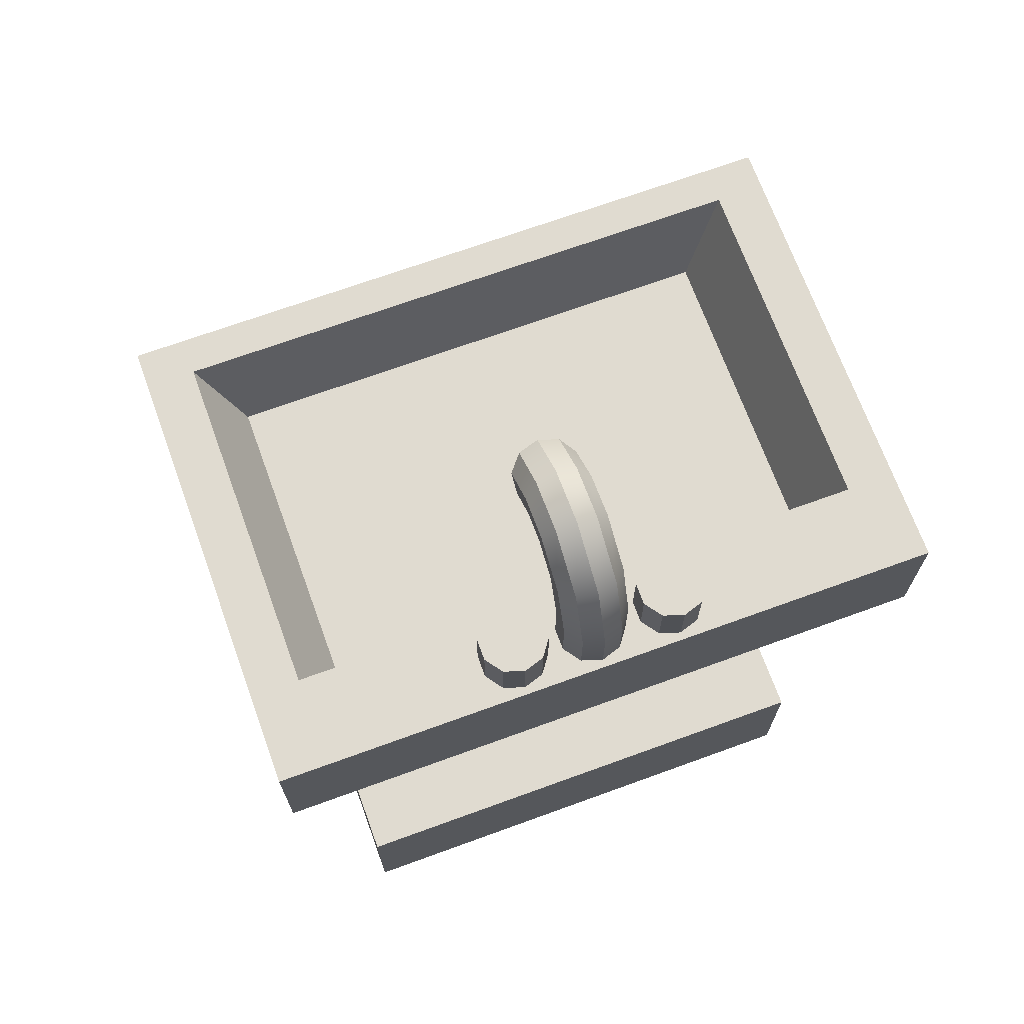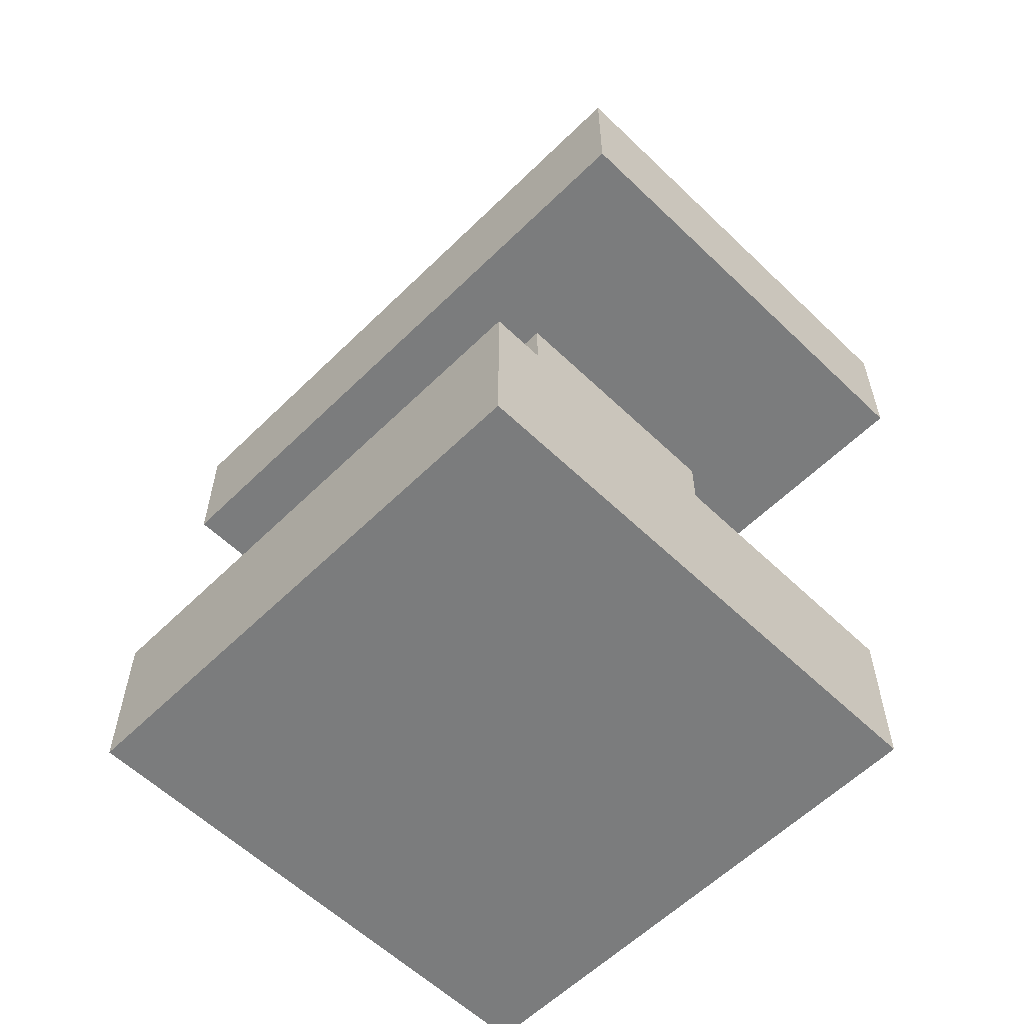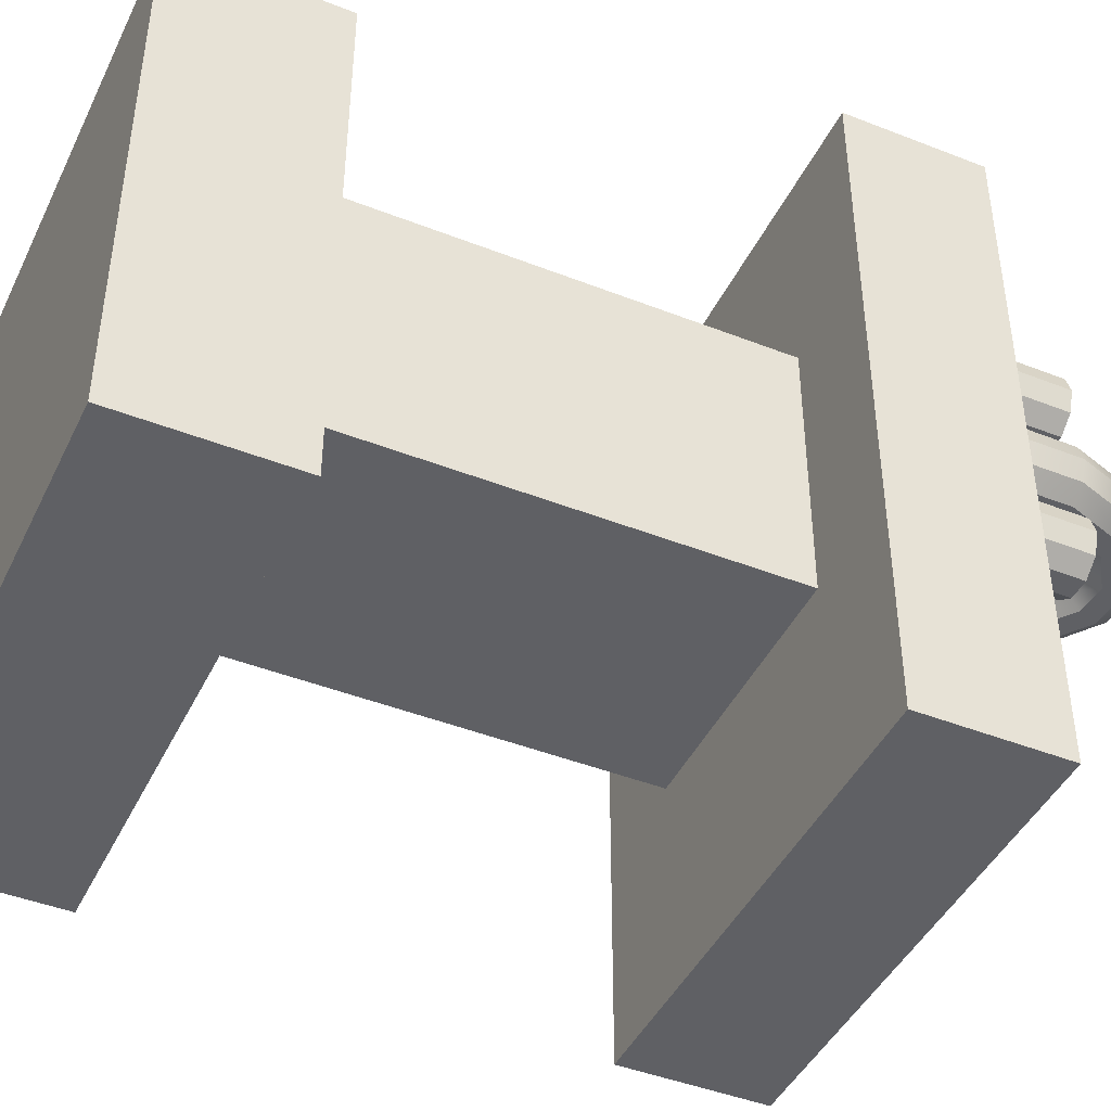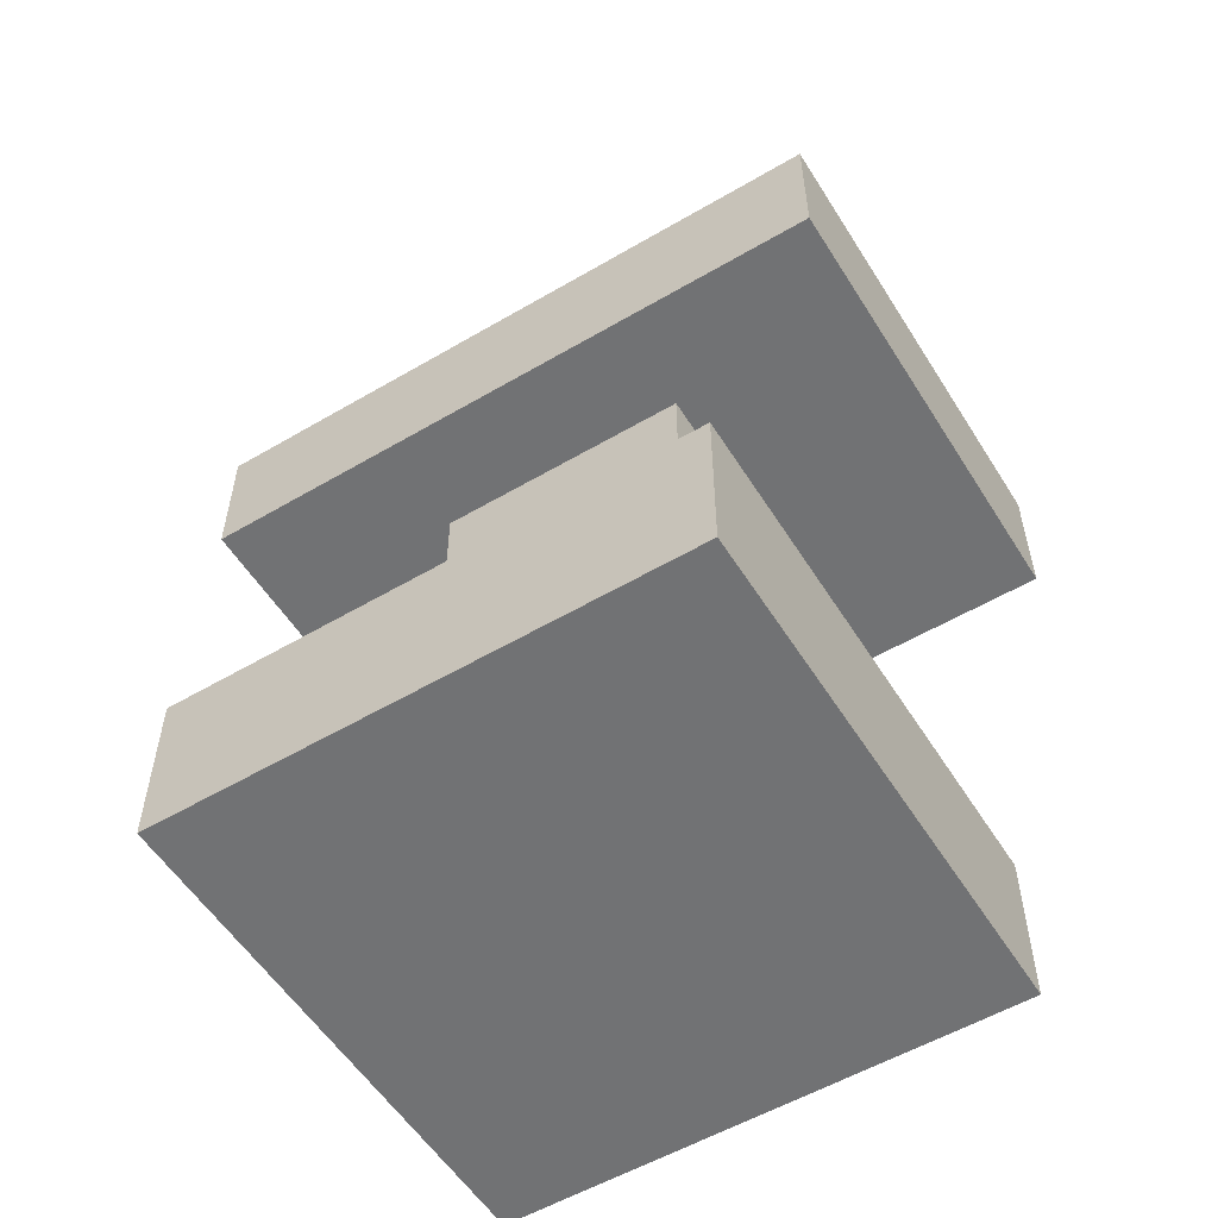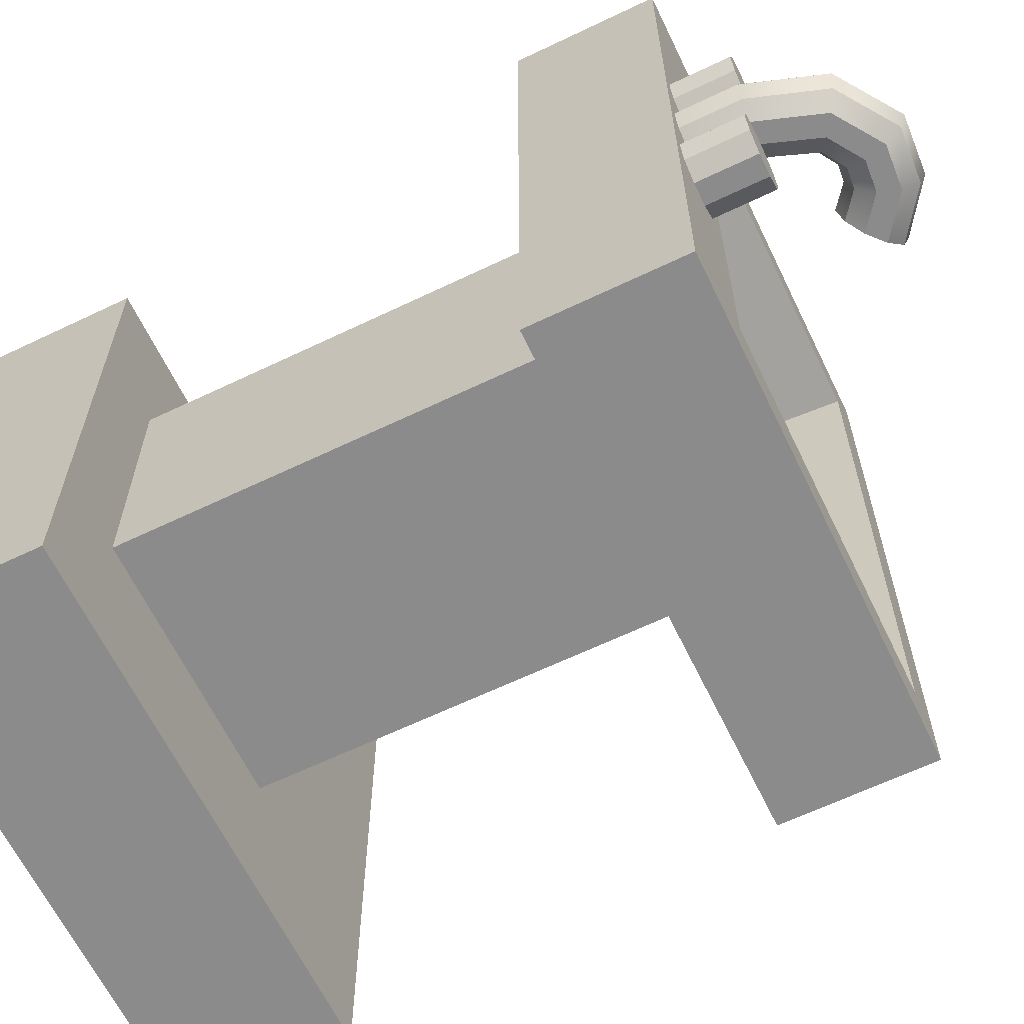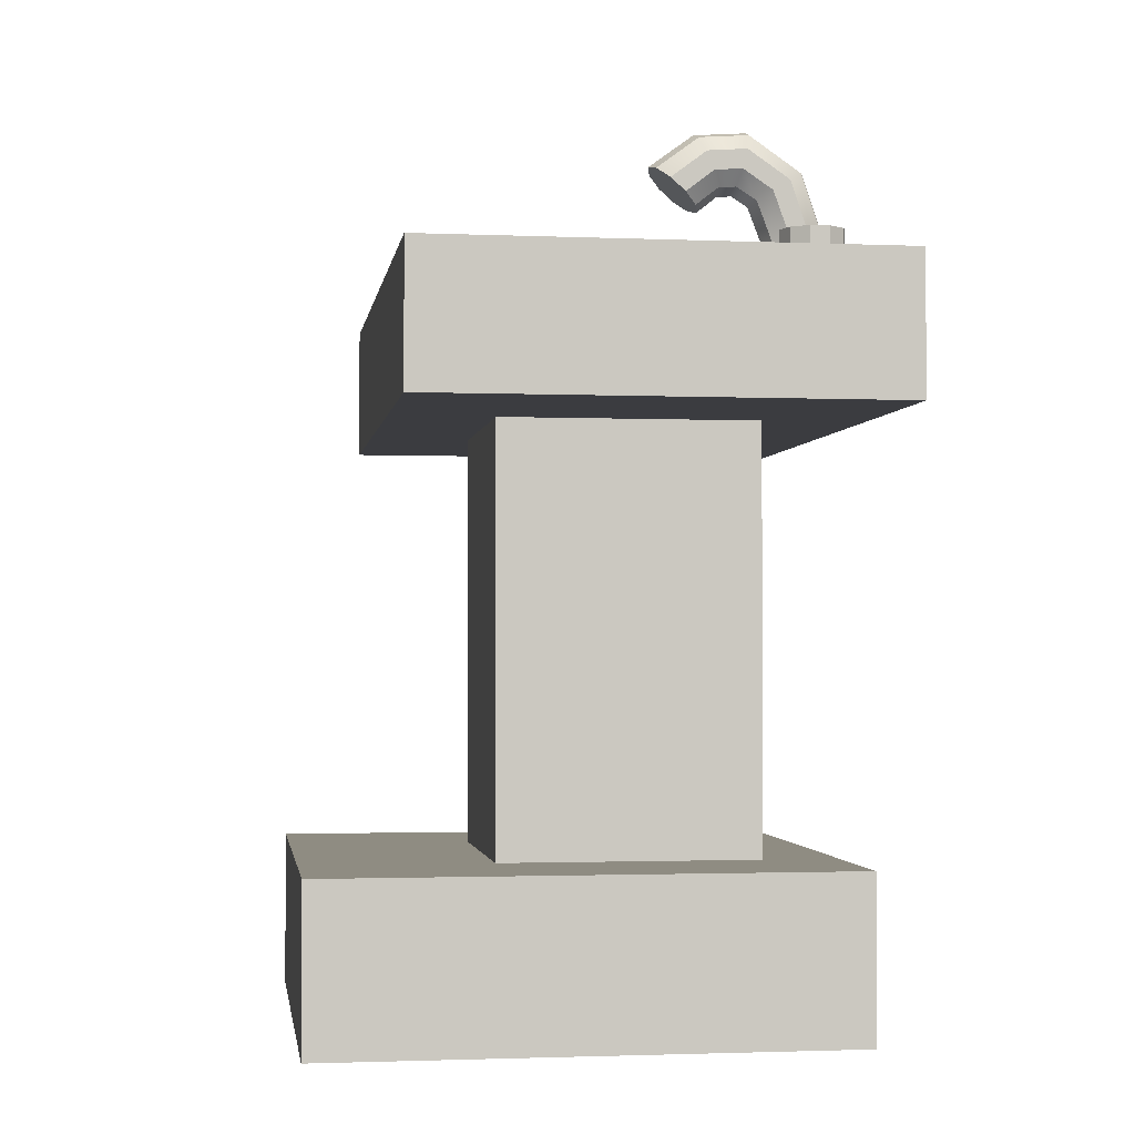
<metadata>
{"format":"obj","ext":"obj","renderer":"f3d","projection":"perspective","resolution":1024,"background":"white","views":[{"elev":69.8,"azim":70.0,"up":"+Y"},{"elev":-58.6,"azim":-44.7,"up":"+Y"},{"elev":-44.2,"azim":65.3,"up":"+Z"},{"elev":-55.4,"azim":-58.3,"up":"+Y"},{"elev":-64.0,"azim":115.8,"up":"+Z"},{"elev":-2.0,"azim":-8.3,"up":"+Y"}]}
</metadata>
<code>
g default
v 0.4733 0 -0.5
v -0.5267 0 -0.5
v 0.4733 0.3098 -0.5
v -0.5267 0.3098 -0.5
v 0.4733 0.3098 0.5
v -0.5267 0.3098 0.5
v 0.4733 0 0.5
v -0.5267 0 0.5
v 0.3286 0.3098 -0.2486
v -0.1686 0.3098 -0.2486
v -0.1686 0.3098 0.2486
v 0.3286 0.3098 0.2486
v 0.3286 1.123 -0.2486
v -0.1686 1.123 -0.2486
v -0.1686 1.123 0.2486
v 0.3286 1.123 0.2486
v 0.3586 1.388 -0.5463
v -0.2976 1.388 -0.5463
v -0.2976 1.388 0.5463
v 0.3586 1.388 0.5463
v 0.5267 1.123 -0.6379
v -0.3667 1.123 -0.6379
v -0.3667 1.388 -0.6379
v 0.5267 1.388 -0.6379
v -0.3667 1.123 0.6379
v -0.3667 1.388 0.6379
v 0.5267 1.123 0.6379
v 0.5267 1.388 0.6379
v 0.3142 1.203 -0.4725
v -0.2532 1.203 -0.4725
v -0.2532 1.203 0.4725
v 0.3142 1.203 0.4725
v 0.5003 1.496 -0.1064
v 0.4679 1.496 -0.08281
v 0.4278 1.496 -0.08281
v 0.3954 1.496 -0.1064
v 0.383 1.496 -0.1445
v 0.3954 1.496 -0.1826
v 0.4278 1.496 -0.2061
v 0.4679 1.496 -0.2061
v 0.5003 1.496 -0.1826
v 0.5127 1.496 -0.1445
v 0.5003 1.366 -0.1064
v 0.4679 1.366 -0.08281
v 0.4278 1.366 -0.08281
v 0.3954 1.366 -0.1064
v 0.383 1.366 -0.1445
v 0.3954 1.366 -0.1826
v 0.4278 1.366 -0.2061
v 0.4679 1.366 -0.2061
v 0.5003 1.366 -0.1826
v 0.5127 1.366 -0.1445
v 0.4479 1.496 -0.1445
v 0.5003 1.496 0.1993
v 0.4679 1.496 0.2228
v 0.4278 1.496 0.2228
v 0.3954 1.496 0.1993
v 0.383 1.496 0.1612
v 0.3954 1.496 0.1231
v 0.4278 1.496 0.09952
v 0.4679 1.496 0.09952
v 0.5003 1.496 0.1231
v 0.5127 1.496 0.1612
v 0.5003 1.366 0.1993
v 0.4679 1.366 0.2228
v 0.4278 1.366 0.2228
v 0.3954 1.366 0.1993
v 0.383 1.366 0.1612
v 0.3954 1.366 0.1231
v 0.4278 1.366 0.09952
v 0.4679 1.366 0.09952
v 0.5003 1.366 0.1231
v 0.5127 1.366 0.1612
v 0.4479 1.496 0.1612
v 0.5003 1.366 -0.029
v 0.4679 1.366 -0.05255
v 0.4278 1.366 -0.05255
v 0.3954 1.366 -0.029
v 0.383 1.366 0.009098
v 0.3954 1.366 0.0472
v 0.4278 1.366 0.07075
v 0.4679 1.366 0.07075
v 0.5003 1.366 0.0472
v 0.5127 1.366 0.009098
v 0.5003 1.496 -0.029
v 0.4679 1.496 -0.05255
v 0.4278 1.496 -0.05255
v 0.3954 1.496 -0.029
v 0.383 1.496 0.009098
v 0.3954 1.496 0.0472
v 0.4278 1.496 0.07075
v 0.4679 1.496 0.07075
v 0.5003 1.496 0.0472
v 0.5127 1.496 0.009098
v 0.4479 1.366 0.009098
v 0.4549 1.629 -0.029
v 0.4276 1.612 -0.05255
v 0.3938 1.591 -0.05255
v 0.3665 1.573 -0.029
v 0.3561 1.566 0.009098
v 0.3665 1.573 0.0472
v 0.3938 1.591 0.07075
v 0.4276 1.612 0.07075
v 0.4549 1.629 0.0472
v 0.4654 1.636 0.009098
v 0.3508 1.701 -0.029
v 0.3431 1.67 -0.05255
v 0.3335 1.631 -0.05255
v 0.3257 1.599 -0.029
v 0.3227 1.587 0.009098
v 0.3257 1.599 0.0472
v 0.3335 1.631 0.07075
v 0.3431 1.67 0.07075
v 0.3508 1.701 0.0472
v 0.3538 1.713 0.009098
v 0.2521 1.694 -0.029
v 0.2633 1.664 -0.05255
v 0.2771 1.626 -0.05255
v 0.2883 1.596 -0.029
v 0.2926 1.584 0.009098
v 0.2883 1.596 0.0472
v 0.2771 1.626 0.07075
v 0.2633 1.664 0.07075
v 0.2521 1.694 0.0472
v 0.2478 1.706 0.009098
v 0.1669 1.632 -0.029
v 0.191 1.61 -0.05255
v 0.2059 1.597 0.009098
v 0.2208 1.583 -0.05255
v 0.245 1.562 -0.029
v 0.2542 1.553 0.009098
v 0.245 1.562 0.0472
v 0.2208 1.583 0.07075
v 0.191 1.61 0.07075
v 0.1669 1.632 0.0472
v 0.1577 1.64 0.009098
g polySurface56
f 1 2 4 3
f 29 30 31 32
f 5 6 8 7
f 7 8 2 1
f 2 8 6 4
f 7 1 3 5
f 3 4 10 9
f 4 6 11 10
f 6 5 12 11
f 5 3 9 12
f 9 10 14 13
f 10 11 15 14
f 11 12 16 15
f 12 9 13 16
f 21 22 23 24
f 22 25 26 23
f 25 27 28 26
f 27 21 24 28
f 13 14 22 21
f 18 17 24 23
f 14 15 25 22
f 19 18 23 26
f 15 16 27 25
f 20 19 26 28
f 16 13 21 27
f 17 20 28 24
f 17 18 30 29
f 18 19 31 30
f 19 20 32 31
f 20 17 29 32
f 33 34 44 43
f 34 35 45 44
f 35 36 46 45
f 36 37 47 46
f 37 38 48 47
f 38 39 49 48
f 39 40 50 49
f 40 41 51 50
f 41 42 52 51
f 42 33 43 52
f 34 33 53
f 35 34 53
f 36 35 53
f 37 36 53
f 38 37 53
f 39 38 53
f 40 39 53
f 41 40 53
f 42 41 53
f 33 42 53
f 54 55 65 64
f 55 56 66 65
f 56 57 67 66
f 57 58 68 67
f 58 59 69 68
f 59 60 70 69
f 60 61 71 70
f 61 62 72 71
f 62 63 73 72
f 63 54 64 73
f 55 54 74
f 56 55 74
f 57 56 74
f 58 57 74
f 59 58 74
f 60 59 74
f 61 60 74
f 62 61 74
f 63 62 74
f 54 63 74
f 75 76 86 85
f 76 77 87 86
f 77 78 88 87
f 78 79 89 88
f 79 80 90 89
f 80 81 91 90
f 81 82 92 91
f 82 83 93 92
f 83 84 94 93
f 84 75 85 94
f 76 75 95
f 77 76 95
f 78 77 95
f 79 78 95
f 80 79 95
f 81 80 95
f 82 81 95
f 83 82 95
f 84 83 95
f 75 84 95
f 126 127 128
f 127 129 128
f 129 130 128
f 130 131 128
f 131 132 128
f 132 133 128
f 133 134 128
f 134 135 128
f 135 136 128
f 136 126 128
f 85 86 97 96
f 86 87 98 97
f 87 88 99 98
f 88 89 100 99
f 89 90 101 100
f 90 91 102 101
f 91 92 103 102
f 92 93 104 103
f 93 94 105 104
f 94 85 96 105
f 96 97 107 106
f 97 98 108 107
f 98 99 109 108
f 99 100 110 109
f 100 101 111 110
f 101 102 112 111
f 102 103 113 112
f 103 104 114 113
f 104 105 115 114
f 105 96 106 115
f 106 107 117 116
f 107 108 118 117
f 108 109 119 118
f 109 110 120 119
f 110 111 121 120
f 111 112 122 121
f 112 113 123 122
f 113 114 124 123
f 114 115 125 124
f 115 106 116 125
f 116 117 127 126
f 117 118 129 127
f 118 119 130 129
f 119 120 131 130
f 120 121 132 131
f 121 122 133 132
f 122 123 134 133
f 123 124 135 134
f 124 125 136 135
f 125 116 126 136

</code>
